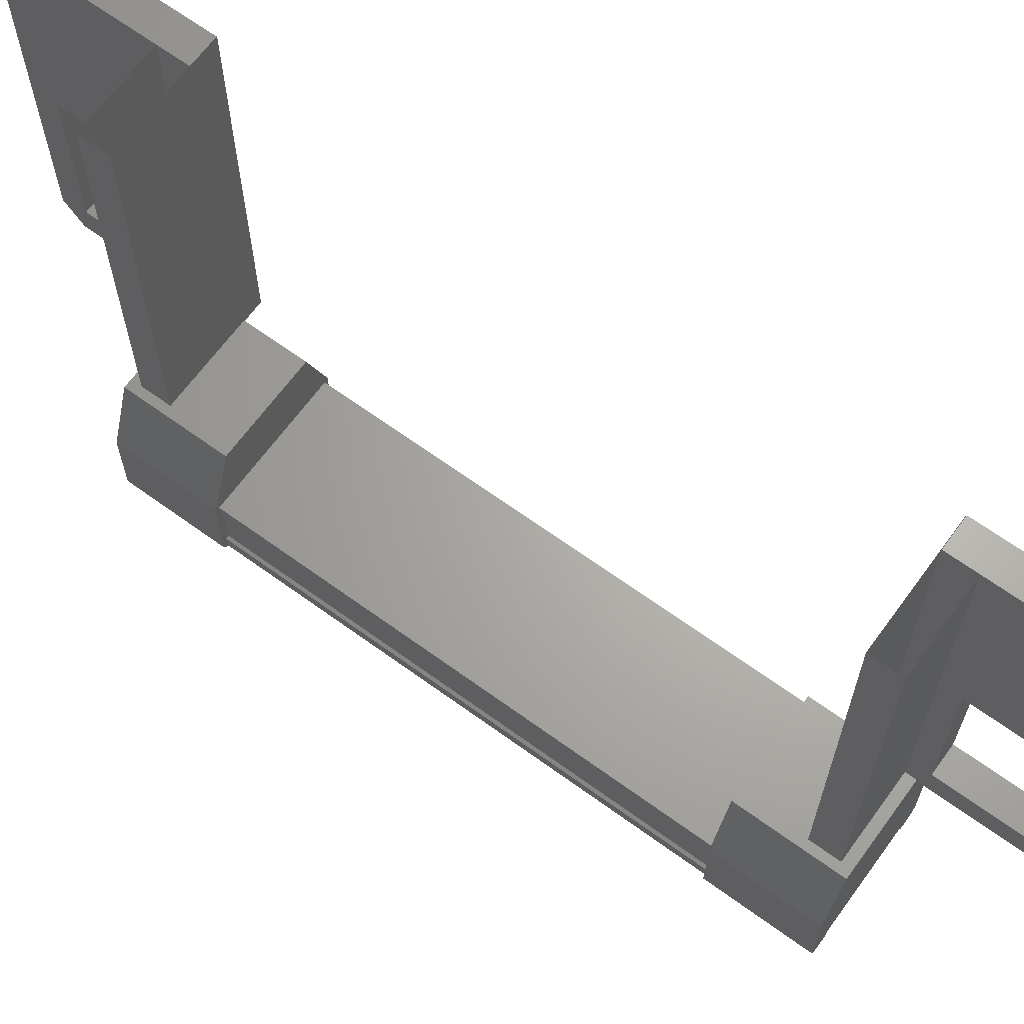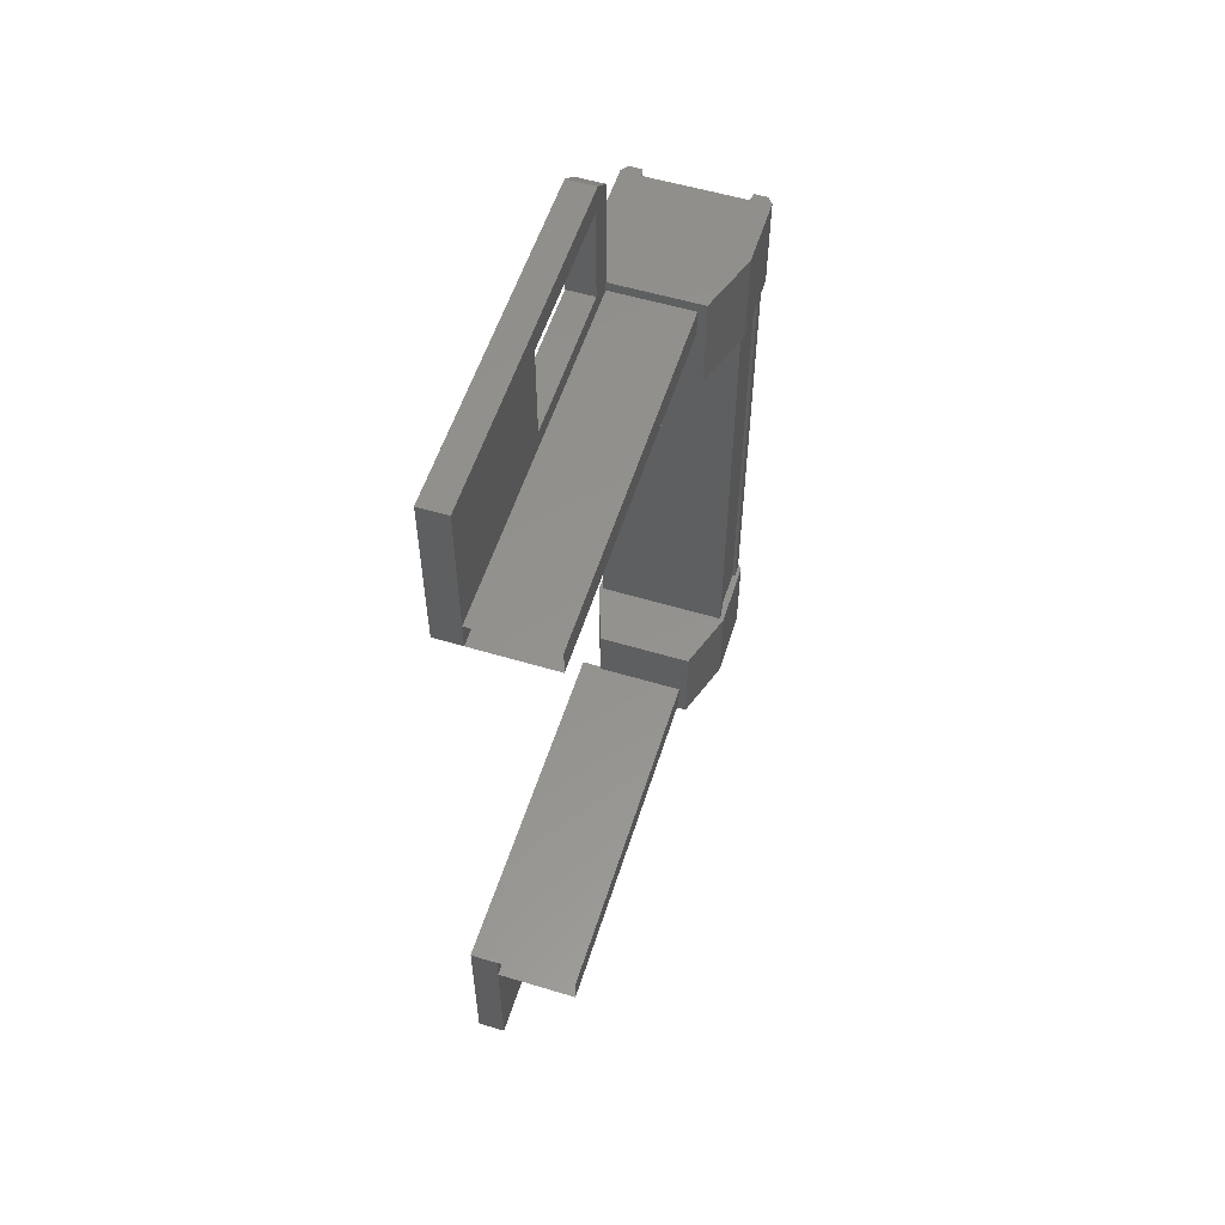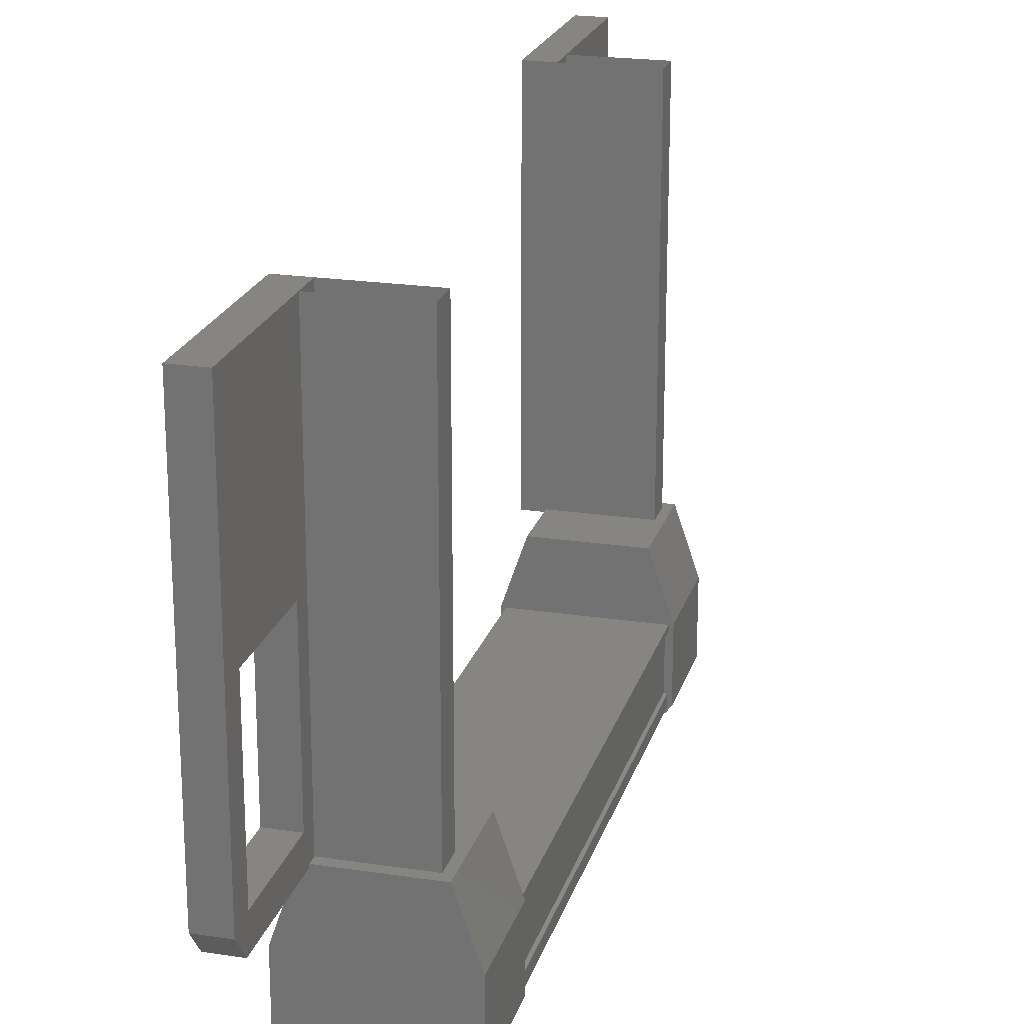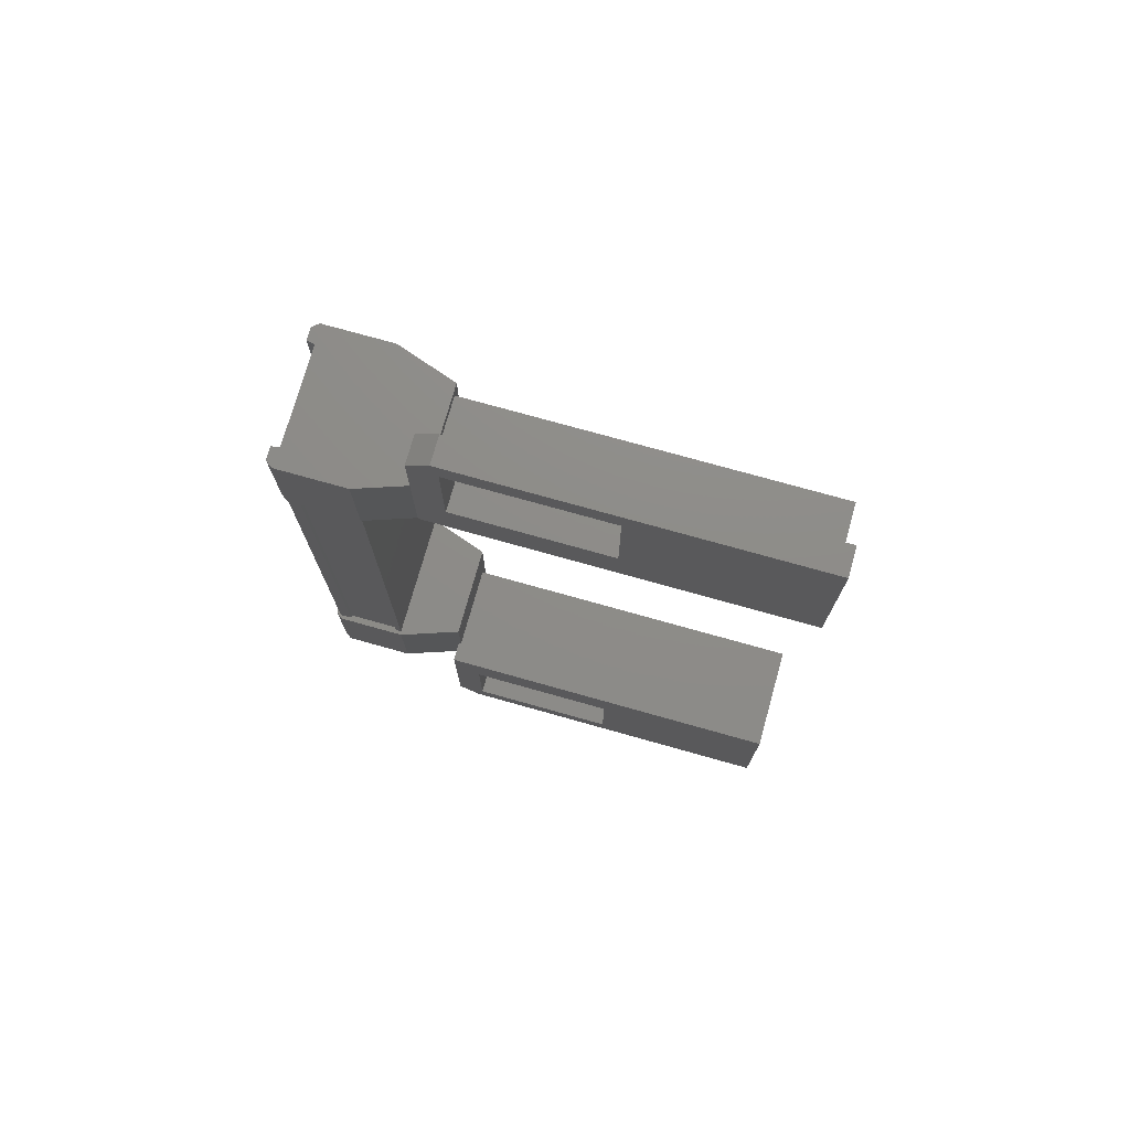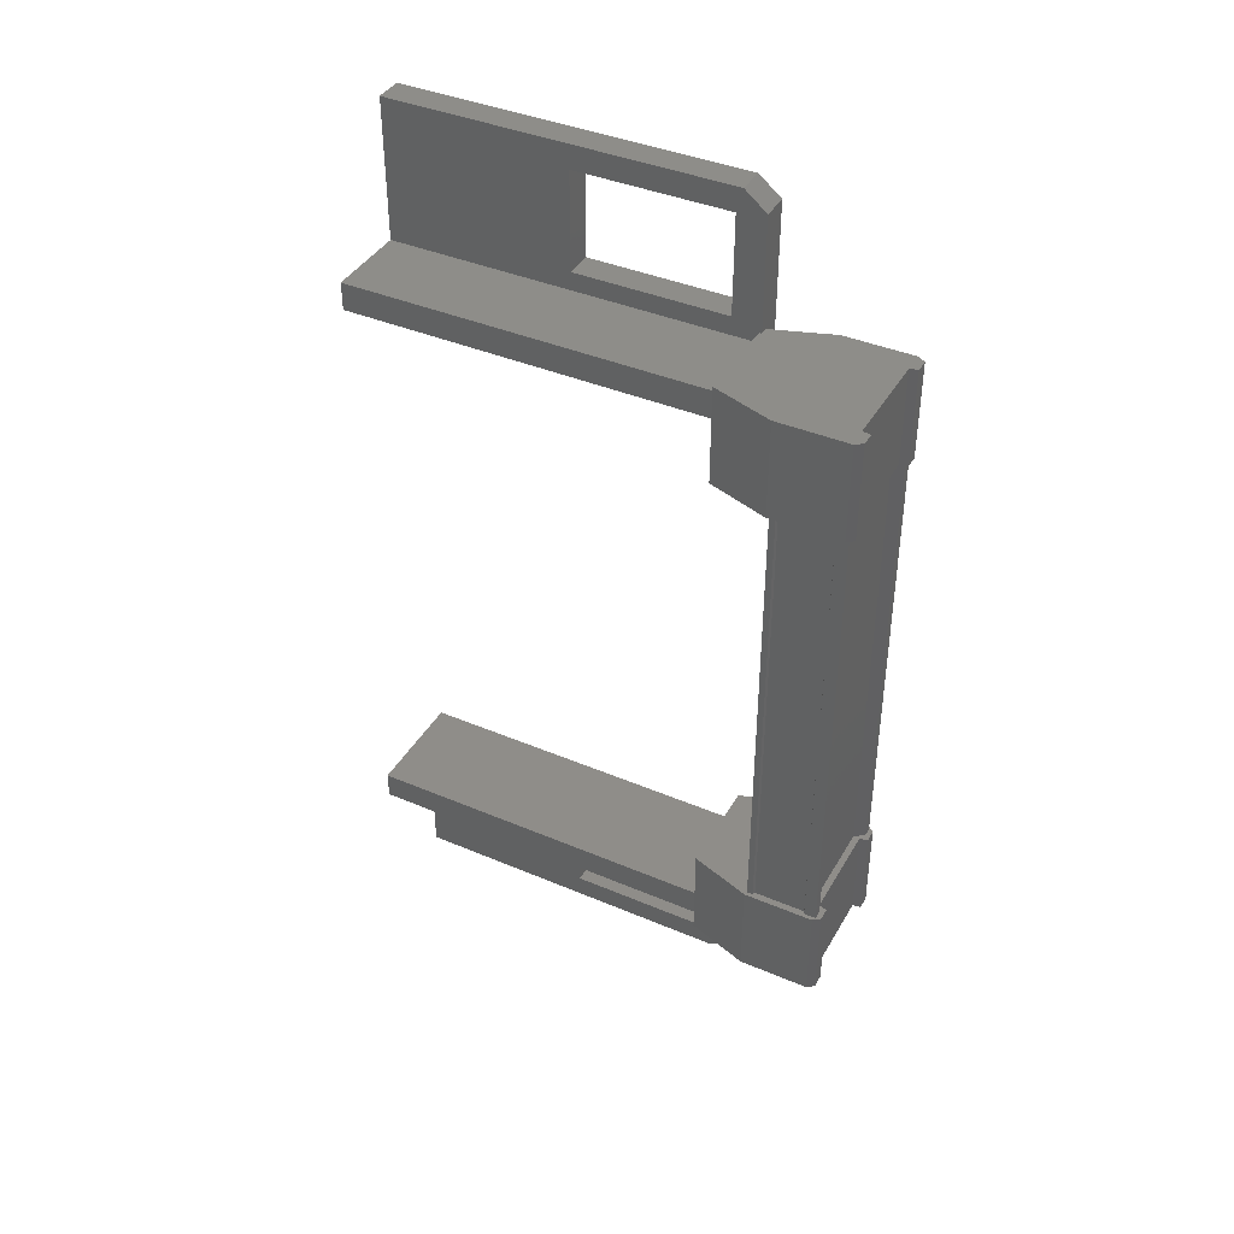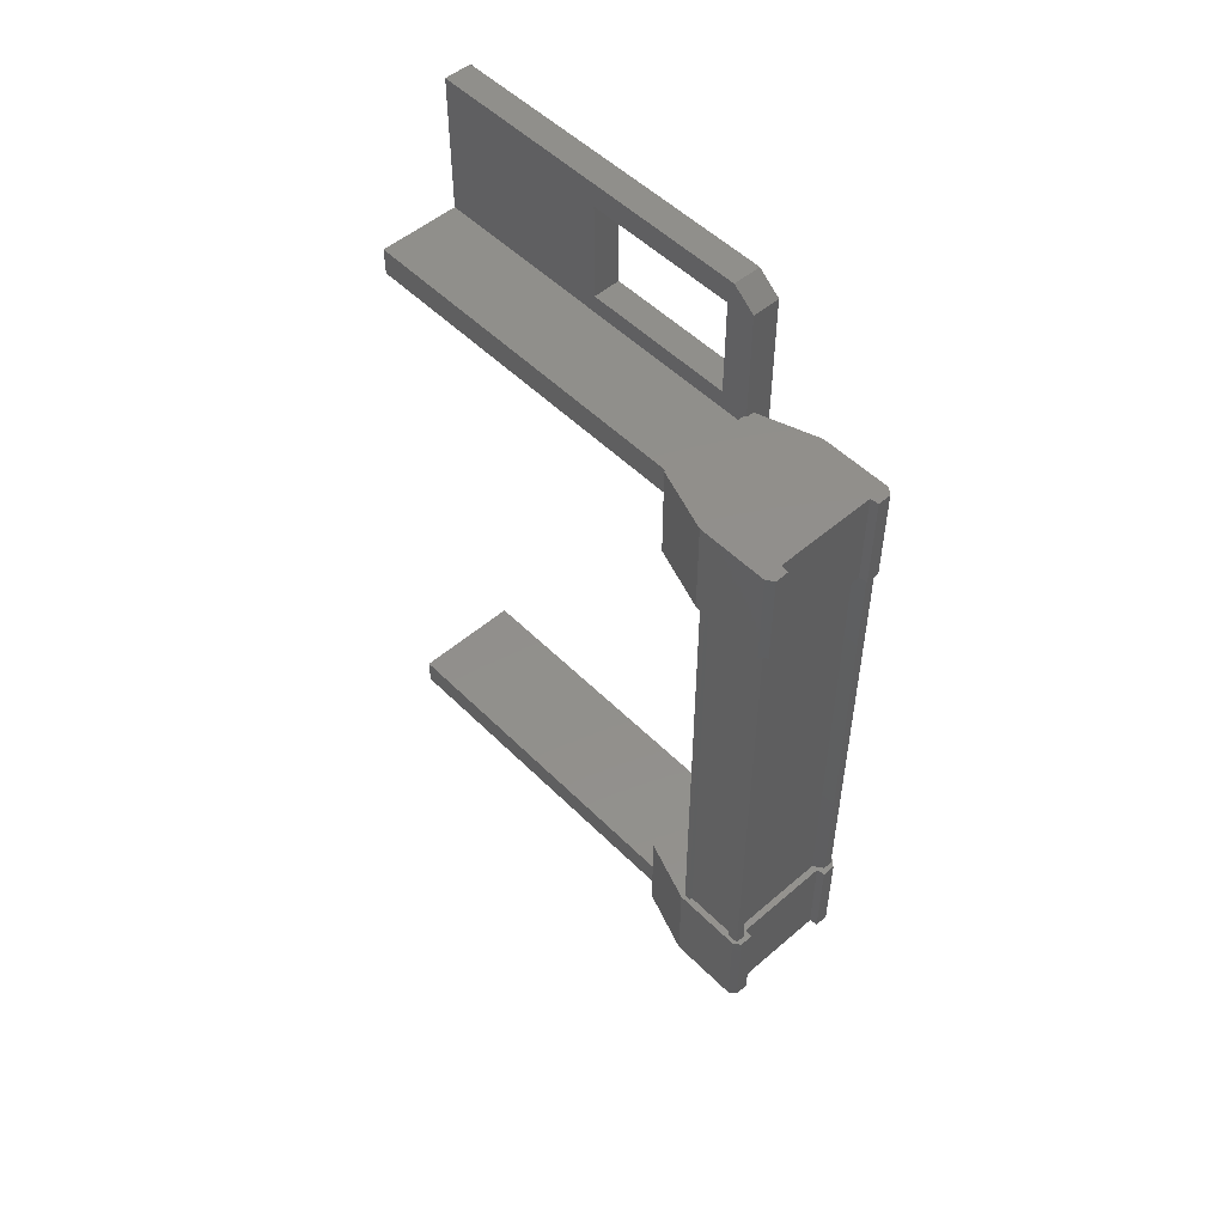
<metadata>
{"format":"stl","ext":"stl","renderer":"f3d","projection":"perspective","resolution":1024,"background":"white","views":[{"elev":66.1,"azim":-53.9,"up":"+Y"},{"elev":55.8,"azim":-162.5,"up":"+Z"},{"elev":21.6,"azim":-165.0,"up":"+Y"},{"elev":74.8,"azim":105.7,"up":"+Z"},{"elev":40.3,"azim":-62.5,"up":"+Z"},{"elev":51.5,"azim":-43.0,"up":"+Z"}]}
</metadata>
<code>
# stl→obj: 132 verts, 210 faces
v -2.026 297.3 55.53
v -2.09 297.4 56.69
v -2.09 297.4 55.53
v -2.09 298.3 56.69
v -0.4315 299.3 47.67
v -0.7637 301.1 47.67
v -0.7637 299.3 47.67
v -0.7637 299.2 47.38
v -0.7637 299.2 58.25
v -0.7637 301.1 57.97
v -0.7637 299.3 57.96
v -0.4315 299.3 57.96
v -0.4736 297.4 55.79
v -0.5832 297.4 55.79
v -0.5832 297.4 49.84
v -0.6695 297.5 49.84
v -2.09 298.3 48.94
v -2.09 297.4 50.1
v -2.09 298.3 50.1
v -1.852 297.4 50.1
v -2.044 298.2 55.79
v -2.044 298.2 49.84
v -2.01 298.2 55.79
v -2.01 298.2 49.84
v -2.01 297.6 49.84
v -0.7637 302.2 57.52
v -0.7637 303.3 58.25
v -0.7637 303.3 56.25
v -0.4315 303.3 56.25
v -0.4315 299 56.24
v -0.6501 297.3 56.69
v -0.4912 297.3 55.53
v -0.4912 297.3 56.69
v -0.4271 297.4 55.53
v -0.4271 297.4 56.69
v -0.7637 303.3 49.39
v -0.4315 303.3 49.39
v -0.7637 303.3 47.39
v -0.4315 303.3 47.39
v -0.4315 299.2 47.38
v -0.4315 299 58.03
v -0.7637 299 58.03
v -0.7637 299 56.24
v -0.7637 299.3 56.79
v -0.7637 301.1 56.79
v -1.848 297.5 55.79
v -1.934 297.4 55.79
v -1.934 297.4 49.84
v -2.044 297.4 55.79
v -2.044 297.4 49.84
v -0.7637 301.1 48.85
v -0.7637 299.3 48.84
v -0.7637 299 49.39
v -0.7637 299 47.6
v -0.4315 299 47.6
v -0.4271 297.4 48.94
v -0.4271 297.4 50.1
v -0.4912 297.3 48.94
v -0.4912 297.3 50.1
v -0.6501 297.3 48.94
v -1.867 297.3 50.1
v -2.026 297.3 50.1
v -2.09 297.4 48.94
v -2.09 298.3 55.53
v -1.852 297.4 55.53
v -1.867 297.3 55.53
v -1.848 297.5 49.84
v -0.6695 297.5 55.79
v -0.4315 299.3 56.79
v -0.4315 301.1 56.79
v -0.4315 303.3 58.25
v -0.4315 299.2 58.25
v -0.4315 299 49.39
v -0.4315 301.1 48.85
v -0.4315 301.1 47.67
v -0.4315 303.3 56.24
v -1.74 299 56.24
v -1.74 303.3 56.24
v -1.74 299 56.57
v -1.74 303.3 56.57
v -0.4315 299 56.57
v -0.4315 303.3 56.57
v -2.044 297.5 49.84
v -2.044 297.5 55.79
v -2.01 297.6 55.79
v -0.4315 303.3 49.07
v -0.4315 299 49.06
v -1.74 303.3 49.07
v -1.74 299 49.06
v -1.74 303.3 49.4
v -1.74 299 49.39
v -0.4315 303.3 49.4
v -2.044 298.3 55.79
v -2.044 298.3 49.84
v -0.4736 298.3 55.79
v -0.4736 298.3 49.84
v -0.4736 298.2 55.79
v -0.4736 298.2 49.84
v -0.5071 298.2 55.79
v -0.5071 298.2 49.84
v -0.5071 297.6 55.79
v -0.5071 297.6 49.84
v -0.4736 297.5 55.79
v -0.4736 297.5 49.84
v -0.4736 297.4 49.84
v -0.7637 302.2 48.12
v -0.4315 299.3 48.84
v -0.4315 301.1 57.97
v -0.6648 297.4 56.69
v -0.6648 297.4 55.53
v -0.6501 297.3 55.53
v -0.4271 298.3 55.53
v -0.4271 298.3 56.69
v -1.852 297.4 56.69
v -2.026 297.3 56.69
v -1.867 297.3 56.69
v -0.6784 299 55.53
v -0.6784 299 56.69
v -1.839 299 56.69
v -1.839 299 55.53
v -0.4271 298.3 48.94
v -1.839 299 48.94
v -1.839 299 50.1
v -0.6784 299 50.1
v -0.6784 299 48.94
v -0.4271 298.3 50.1
v -0.6648 297.4 50.1
v -1.852 297.4 48.94
v -1.867 297.3 48.94
v -2.026 297.3 48.94
v -0.6648 297.4 48.94
v -0.6501 297.3 50.1
f 1 2 3
f 3 2 4
f 5 6 7
f 7 6 8
f 9 10 11
f 11 10 12
f 13 14 15
f 15 14 16
f 17 18 19
f 19 18 20
f 21 22 23
f 23 22 24
f 24 25 23
f 26 27 28
f 28 27 29
f 29 30 28
f 31 32 33
f 33 32 34
f 34 35 33
f 36 37 38
f 38 37 39
f 39 40 38
f 41 42 43
f 43 42 44
f 44 45 43
f 46 47 48
f 48 47 49
f 49 50 48
f 51 52 53
f 53 52 54
f 54 55 53
f 56 57 58
f 58 57 59
f 59 60 58
f 61 20 62
f 62 20 18
f 18 63 62
f 17 63 18
f 4 64 3
f 3 64 65
f 65 1 3
f 66 1 65
f 48 67 46
f 46 67 16
f 16 68 46
f 14 68 16
f 69 30 70
f 70 30 29
f 29 71 70
f 27 71 29
f 72 71 27
f 36 73 37
f 37 73 74
f 74 39 37
f 75 39 74
f 40 39 75
f 76 77 78
f 78 77 79
f 79 80 78
f 81 80 79
f 82 80 81
f 50 49 83
f 83 49 84
f 84 25 83
f 85 25 84
f 23 25 85
f 86 87 88
f 88 87 89
f 89 90 88
f 91 90 89
f 92 90 91
f 91 73 92
f 21 93 94
f 94 93 95
f 95 96 94
f 97 96 95
f 98 96 97
f 97 99 98
f 98 99 100
f 100 99 101
f 101 102 100
f 103 102 101
f 104 102 103
f 103 13 104
f 104 13 105
f 105 13 15
f 40 8 38
f 38 8 6
f 6 106 38
f 51 106 6
f 36 106 51
f 51 53 36
f 36 53 73
f 73 53 55
f 55 107 73
f 5 107 55
f 52 107 5
f 5 7 52
f 52 7 54
f 54 7 8
f 8 55 54
f 40 55 8
f 5 55 40
f 40 75 5
f 5 75 6
f 6 75 74
f 74 51 6
f 107 51 74
f 52 51 107
f 44 69 45
f 45 69 70
f 70 10 45
f 108 10 70
f 12 10 108
f 108 72 12
f 12 72 41
f 41 72 9
f 9 42 41
f 11 42 9
f 44 42 11
f 11 12 44
f 44 12 69
f 69 12 41
f 41 30 69
f 43 30 41
f 28 30 43
f 43 45 28
f 28 45 26
f 26 45 10
f 10 27 26
f 9 27 10
f 72 27 9
f 109 110 31
f 31 110 111
f 111 32 31
f 110 32 111
f 34 32 110
f 110 112 34
f 34 112 35
f 35 112 113
f 113 109 35
f 4 109 113
f 114 109 4
f 4 2 114
f 114 2 115
f 115 2 1
f 1 116 115
f 66 116 1
f 114 116 66
f 66 65 114
f 114 65 110
f 110 65 64
f 64 112 110
f 117 112 64
f 113 112 117
f 117 118 113
f 113 118 119
f 119 118 117
f 117 120 119
f 64 120 117
f 119 120 64
f 64 4 119
f 119 4 113
f 121 17 122
f 122 17 19
f 19 123 122
f 124 123 19
f 122 123 124
f 124 125 122
f 122 125 121
f 121 125 124
f 124 126 121
f 19 126 124
f 127 126 19
f 19 20 127
f 127 20 128
f 128 20 61
f 61 129 128
f 62 129 61
f 130 129 62
f 62 63 130
f 130 63 128
f 128 63 17
f 17 131 128
f 121 131 17
f 56 131 121
f 121 126 56
f 56 126 57
f 57 126 127
f 127 59 57
f 132 59 127
f 60 59 132
f 132 127 60
f 60 127 131
f 131 127 128
f 70 71 108
f 108 71 72
f 56 58 131
f 131 58 60
f 35 109 33
f 33 109 31
f 130 128 129
f 115 116 114
f 38 106 36
f 114 110 109
f 79 77 81
f 89 87 91
f 94 22 21
f 77 76 30
f 73 107 74

</code>
